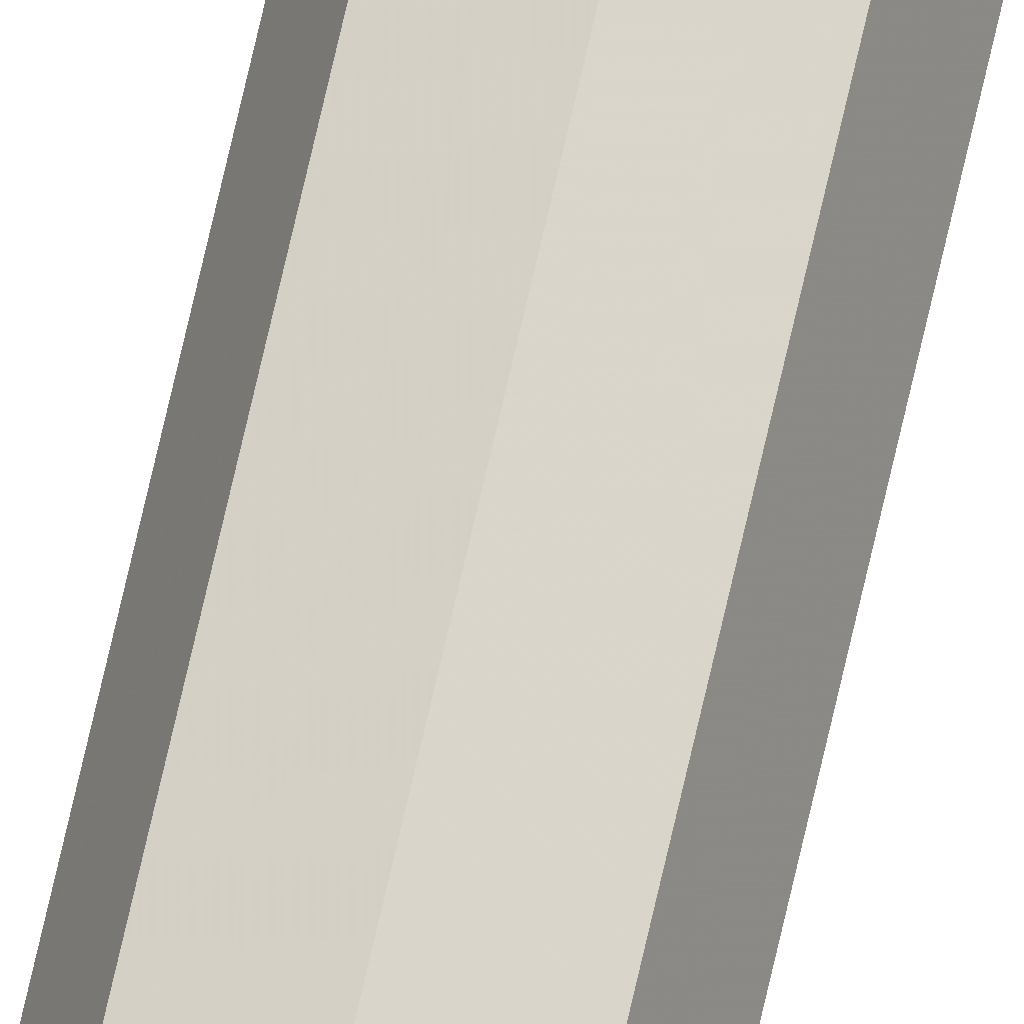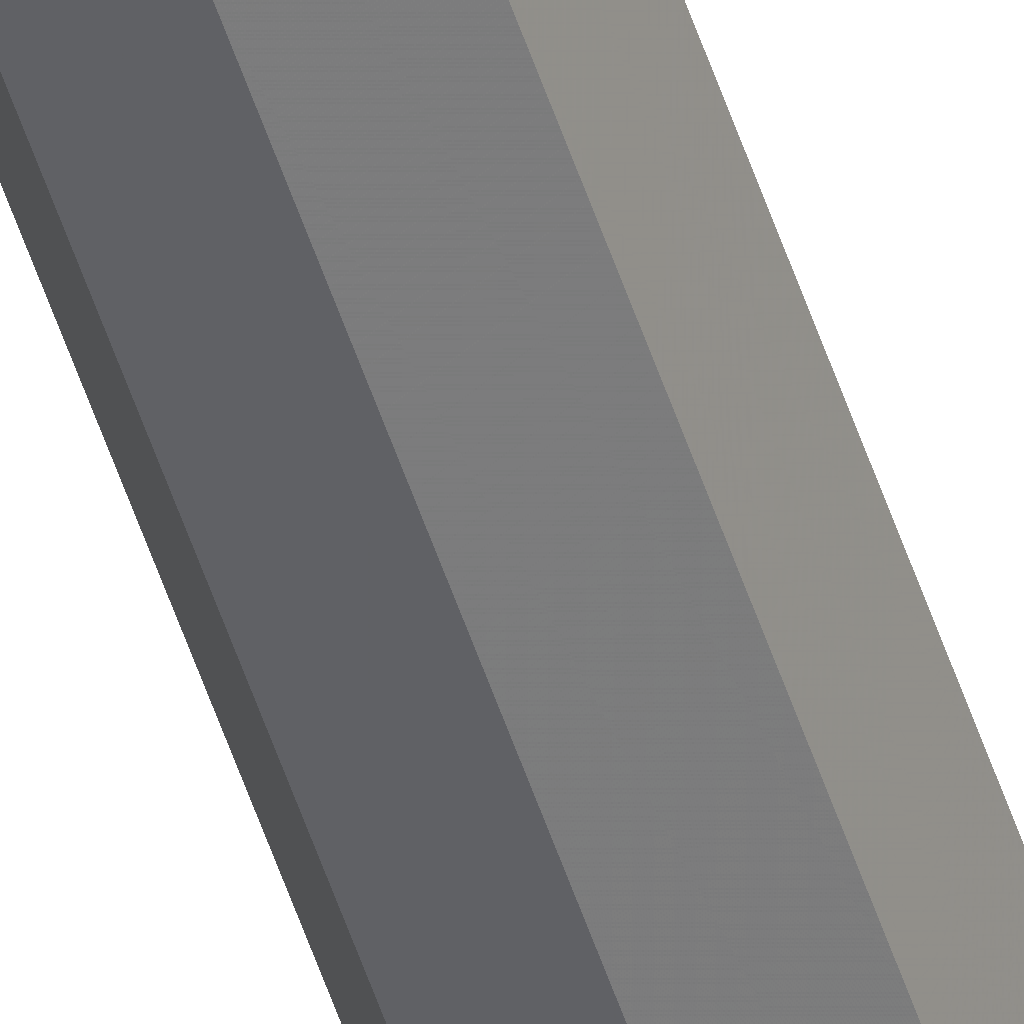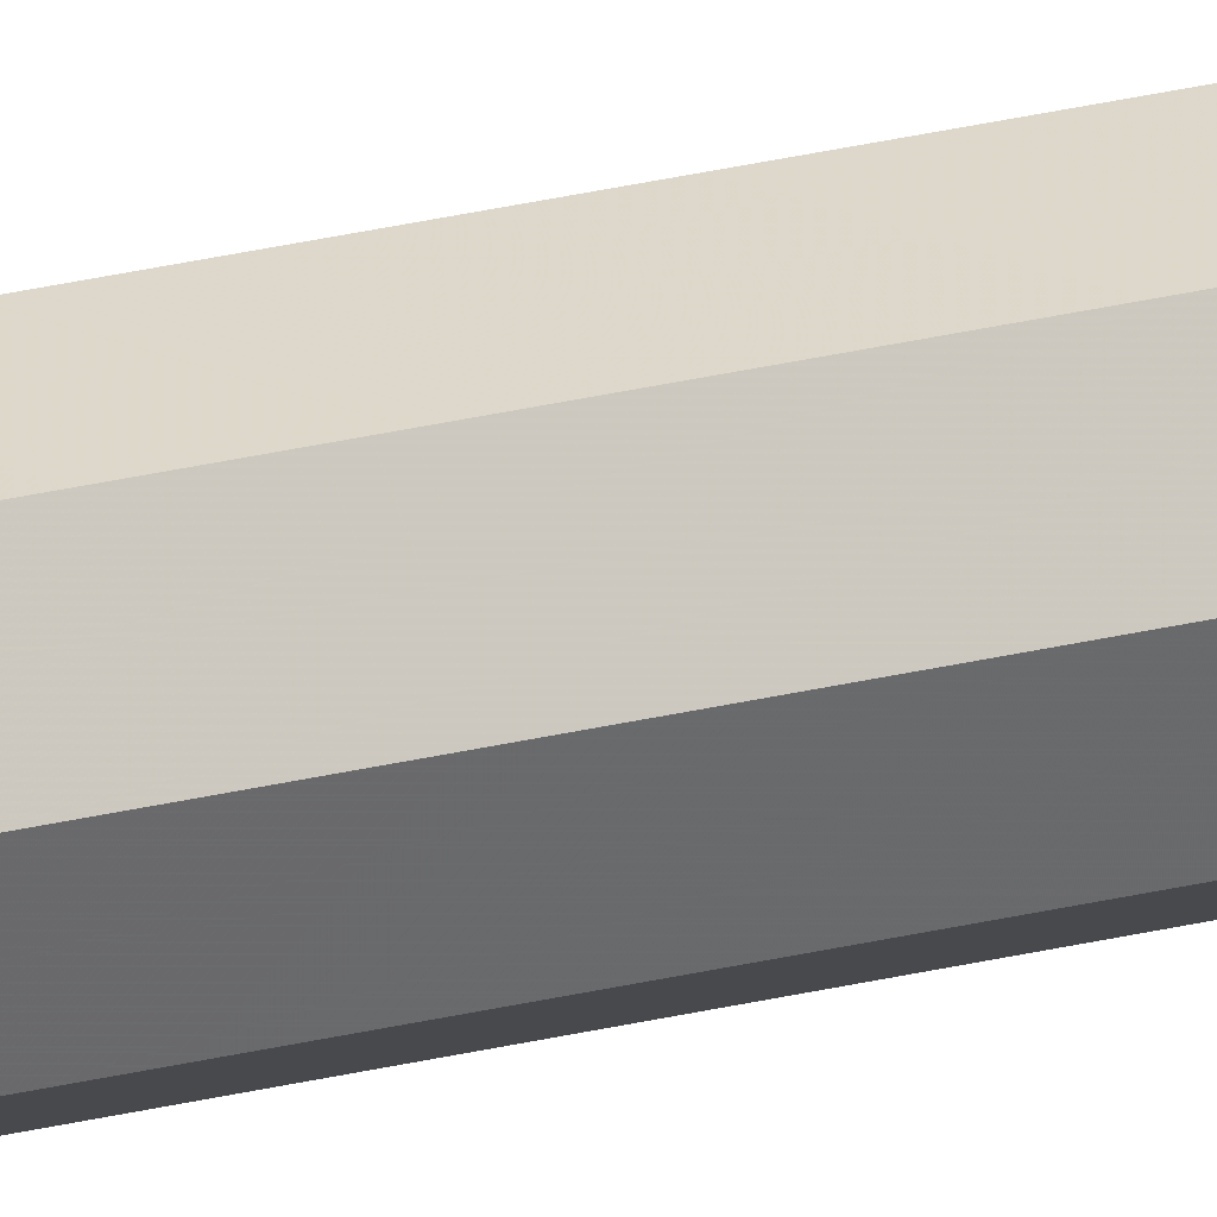
<metadata>
{"format":"obj","ext":"obj","renderer":"f3d","projection":"perspective","resolution":1024,"background":"white","views":[{"elev":65.8,"azim":12.3,"up":"+Z"},{"elev":-50.9,"azim":17.4,"up":"+Z"},{"elev":12.0,"azim":-130.2,"up":"+Z"}]}
</metadata>
<code>
v 0.2 0 0
v 0.1983 0 0.0261
v 0.09914 0 0.01305
v 0.1 0 0
v 0.1983 0 0.0261
v 0.1932 0 0.05176
v 0.09659 0 0.02588
v 0.09914 0 0.01305
v 0.1932 0 0.05176
v 0.1848 0 0.07654
v 0.09239 0 0.03827
v 0.09659 0 0.02588
v 0.1848 0 0.07654
v 0.1732 0 0.1
v 0.0866 0 0.05
v 0.09239 0 0.03827
v 0.1732 0 0.1
v 0.1587 0 0.1218
v 0.07934 0 0.06088
v 0.0866 0 0.05
v 0.1587 0 0.1218
v 0.1414 0 0.1414
v 0.07071 0 0.07071
v 0.07934 0 0.06088
v 0.1414 0 0.1414
v 0.1218 0 0.1587
v 0.06088 0 0.07934
v 0.07071 0 0.07071
v 0.1218 0 0.1587
v 0.1 0 0.1732
v 0.05 0 0.0866
v 0.06088 0 0.07934
v 0.1 0 0.1732
v 0.07654 0 0.1848
v 0.03827 0 0.09239
v 0.05 0 0.0866
v 0.07654 0 0.1848
v 0.05176 0 0.1932
v 0.02588 0 0.09659
v 0.03827 0 0.09239
v 0.05176 0 0.1932
v 0.0261 0 0.1983
v 0.01305 0 0.09914
v 0.02588 0 0.09659
v 0.0261 0 0.1983
v 0 0 0.2
v 0 0 0.1
v 0.01305 0 0.09914
v 0 0 0.2
v -0.0261 0 0.1983
v -0.01305 0 0.09914
v 0 0 0.1
v -0.0261 0 0.1983
v -0.05176 0 0.1932
v -0.02588 0 0.09659
v -0.01305 0 0.09914
v -0.05176 0 0.1932
v -0.07654 0 0.1848
v -0.03827 0 0.09239
v -0.02588 0 0.09659
v -0.07654 0 0.1848
v -0.1 0 0.1732
v -0.05 0 0.0866
v -0.03827 0 0.09239
v -0.1 0 0.1732
v -0.1218 0 0.1587
v -0.06088 0 0.07934
v -0.05 0 0.0866
v -0.1218 0 0.1587
v -0.1414 0 0.1414
v -0.07071 0 0.07071
v -0.06088 0 0.07934
v -0.1414 0 0.1414
v -0.1587 0 0.1218
v -0.07934 0 0.06088
v -0.07071 0 0.07071
v -0.1587 0 0.1218
v -0.1732 0 0.1
v -0.0866 0 0.05
v -0.07934 0 0.06088
v -0.1732 0 0.1
v -0.1848 0 0.07654
v -0.09239 0 0.03827
v -0.0866 0 0.05
v -0.1848 0 0.07654
v -0.1932 0 0.05176
v -0.09659 0 0.02588
v -0.09239 0 0.03827
v -0.1932 0 0.05176
v -0.1983 0 0.0261
v -0.09914 0 0.01305
v -0.09659 0 0.02588
v -0.1983 0 0.0261
v -0.2 0 0
v -0.1 0 0
v -0.09914 0 0.01305
v -0.2 0 0
v -0.1983 0 -0.0261
v -0.09914 0 -0.01305
v -0.1 0 0
v -0.1983 0 -0.0261
v -0.1932 0 -0.05176
v -0.09659 0 -0.02588
v -0.09914 0 -0.01305
v -0.1932 0 -0.05176
v -0.1848 0 -0.07654
v -0.09239 0 -0.03827
v -0.09659 0 -0.02588
v -0.1848 0 -0.07654
v -0.1732 0 -0.1
v -0.0866 0 -0.05
v -0.09239 0 -0.03827
v -0.1732 0 -0.1
v -0.1587 0 -0.1218
v -0.07934 0 -0.06088
v -0.0866 0 -0.05
v -0.1587 0 -0.1218
v -0.1414 0 -0.1414
v -0.07071 0 -0.07071
v -0.07934 0 -0.06088
v -0.1414 0 -0.1414
v -0.1218 0 -0.1587
v -0.06088 0 -0.07934
v -0.07071 0 -0.07071
v -0.1218 0 -0.1587
v -0.1 0 -0.1732
v -0.05 0 -0.0866
v -0.06088 0 -0.07934
v -0.1 0 -0.1732
v -0.07654 0 -0.1848
v -0.03827 0 -0.09239
v -0.05 0 -0.0866
v -0.07654 0 -0.1848
v -0.05176 0 -0.1932
v -0.02588 0 -0.09659
v -0.03827 0 -0.09239
v -0.05176 0 -0.1932
v -0.0261 0 -0.1983
v -0.01305 0 -0.09914
v -0.02588 0 -0.09659
v -0.0261 0 -0.1983
v 0 0 -0.2
v 0 0 -0.1
v -0.01305 0 -0.09914
v 0 0 -0.2
v 0.0261 0 -0.1983
v 0.01305 0 -0.09914
v 0 0 -0.1
v 0.0261 0 -0.1983
v 0.05176 0 -0.1932
v 0.02588 0 -0.09659
v 0.01305 0 -0.09914
v 0.05176 0 -0.1932
v 0.07654 0 -0.1848
v 0.03827 0 -0.09239
v 0.02588 0 -0.09659
v 0.07654 0 -0.1848
v 0.1 0 -0.1732
v 0.05 0 -0.0866
v 0.03827 0 -0.09239
v 0.1 0 -0.1732
v 0.1218 0 -0.1587
v 0.06088 0 -0.07934
v 0.05 0 -0.0866
v 0.1218 0 -0.1587
v 0.1414 0 -0.1414
v 0.07071 0 -0.07071
v 0.06088 0 -0.07934
v 0.1414 0 -0.1414
v 0.1587 0 -0.1218
v 0.07934 0 -0.06088
v 0.07071 0 -0.07071
v 0.1587 0 -0.1218
v 0.1732 0 -0.1
v 0.0866 0 -0.05
v 0.07934 0 -0.06088
v 0.1732 0 -0.1
v 0.1848 0 -0.07654
v 0.09239 0 -0.03827
v 0.0866 0 -0.05
v 0.1848 0 -0.07654
v 0.1932 0 -0.05176
v 0.09659 0 -0.02588
v 0.09239 0 -0.03827
v 0.1932 0 -0.05176
v 0.1983 0 -0.0261
v 0.09914 0 -0.01305
v 0.09659 0 -0.02588
v 0.1983 0 -0.0261
v 0.2 0 0
v 0.1 0 0
v 0.09914 0 -0.01305
v 0.07071 0 0.07071
v 0.1 0 0
v 0.1 0.05 0
v 0.07071 0.05 0.07071
v 0 0 0.1
v 0.07071 0 0.07071
v 0.07071 0.05 0.07071
v 0 0.05 0.1
v -0.07071 0 0.07071
v 0 0 0.1
v 0 0.05 0.1
v -0.07071 0.05 0.07071
v -0.1 0 0
v -0.07071 0 0.07071
v -0.07071 0.05 0.07071
v -0.1 0.05 0
v -0.07071 0 -0.07071
v -0.1 0 0
v -0.1 0.05 0
v -0.07071 0.05 -0.07071
v 0 0 -0.1
v -0.07071 0 -0.07071
v -0.07071 0.05 -0.07071
v 0 0.05 -0.1
v 0.07071 0 -0.07071
v 0 0 -0.1
v 0 0.05 -0.1
v 0.07071 0.05 -0.07071
v 0.1 0 0
v 0.07071 0 -0.07071
v 0.07071 0.05 -0.07071
v 0.1 0.05 0
v 0.1414 0 0.1414
v 0.2 0 0
v 0.2 0.05 0
v 0.1414 0.05 0.1414
v 0 0 0.2
v 0.1414 0 0.1414
v 0.1414 0.05 0.1414
v 0 0.05 0.2
v -0.1414 0 0.1414
v 0 0 0.2
v 0 0.05 0.2
v -0.1414 0.05 0.1414
v -0.2 0 0
v -0.1414 0 0.1414
v -0.1414 0.05 0.1414
v -0.2 0.05 0
v -0.1414 0 -0.1414
v -0.2 0 0
v -0.2 0.05 0
v -0.1414 0.05 -0.1414
v 0 0 -0.2
v -0.1414 0 -0.1414
v -0.1414 0.05 -0.1414
v 0 0.05 -0.2
v 0.1414 0 -0.1414
v 0 0 -0.2
v 0 0.05 -0.2
v 0.1414 0.05 -0.1414
v 0.2 0 0
v 0.1414 0 -0.1414
v 0.1414 0.05 -0.1414
v 0.2 0.05 0
v 0.1414 0.05 0.1414
v 0.2 0.05 0
v 0.2 46.95 0
v 0.1414 46.95 0.1414
v 0 0.05 0.2
v 0.1414 0.05 0.1414
v 0.1414 46.95 0.1414
v 0 46.95 0.2
v -0.1414 0.05 0.1414
v 0 0.05 0.2
v 0 46.95 0.2
v -0.1414 46.95 0.1414
v -0.2 0.05 0
v -0.1414 0.05 0.1414
v -0.1414 46.95 0.1414
v -0.2 46.95 0
v -0.1414 0.05 -0.1414
v -0.2 0.05 0
v -0.2 46.95 0
v -0.1414 46.95 -0.1414
v 0 0.05 -0.2
v -0.1414 0.05 -0.1414
v -0.1414 46.95 -0.1414
v 0 46.95 -0.2
v 0.1414 0.05 -0.1414
v 0 0.05 -0.2
v 0 46.95 -0.2
v 0.1414 46.95 -0.1414
v 0.2 0.05 0
v 0.1414 0.05 -0.1414
v 0.1414 46.95 -0.1414
v 0.2 46.95 0
v 0.07071 0.05 0.07071
v 0.1 0.05 0
v 0.1 46.95 0
v 0.07071 46.95 0.07071
v 0 0.05 0.1
v 0.07071 0.05 0.07071
v 0.07071 46.95 0.07071
v 0 46.95 0.1
v -0.07071 0.05 0.07071
v 0 0.05 0.1
v 0 46.95 0.1
v -0.07071 46.95 0.07071
v -0.1 0.05 0
v -0.07071 0.05 0.07071
v -0.07071 46.95 0.07071
v -0.1 46.95 0
v -0.07071 0.05 -0.07071
v -0.1 0.05 0
v -0.1 46.95 0
v -0.07071 46.95 -0.07071
v 0 0.05 -0.1
v -0.07071 0.05 -0.07071
v -0.07071 46.95 -0.07071
v 0 46.95 -0.1
v 0.07071 0.05 -0.07071
v 0 0.05 -0.1
v 0 46.95 -0.1
v 0.07071 46.95 -0.07071
v 0.1 0.05 0
v 0.07071 0.05 -0.07071
v 0.07071 46.95 -0.07071
v 0.1 46.95 0
v -0.2 47 0
v -0.1983 47 0.0261
v -0.09914 47 0.01305
v -0.1 47 0
v -0.1983 47 0.0261
v -0.1932 47 0.05176
v -0.09659 47 0.02588
v -0.09914 47 0.01305
v -0.1932 47 0.05176
v -0.1848 47 0.07654
v -0.09239 47 0.03827
v -0.09659 47 0.02588
v -0.1848 47 0.07654
v -0.1732 47 0.1
v -0.0866 47 0.05
v -0.09239 47 0.03827
v -0.1732 47 0.1
v -0.1587 47 0.1218
v -0.07934 47 0.06088
v -0.0866 47 0.05
v -0.1587 47 0.1218
v -0.1414 47 0.1414
v -0.07071 47 0.07071
v -0.07934 47 0.06088
v -0.1414 47 0.1414
v -0.1218 47 0.1587
v -0.06088 47 0.07934
v -0.07071 47 0.07071
v -0.1218 47 0.1587
v -0.1 47 0.1732
v -0.05 47 0.0866
v -0.06088 47 0.07934
v -0.1 47 0.1732
v -0.07654 47 0.1848
v -0.03827 47 0.09239
v -0.05 47 0.0866
v -0.07654 47 0.1848
v -0.05176 47 0.1932
v -0.02588 47 0.09659
v -0.03827 47 0.09239
v -0.05176 47 0.1932
v -0.0261 47 0.1983
v -0.01305 47 0.09914
v -0.02588 47 0.09659
v -0.0261 47 0.1983
v 0 47 0.2
v 0 47 0.1
v -0.01305 47 0.09914
v 0 47 0.2
v 0.0261 47 0.1983
v 0.01305 47 0.09914
v 0 47 0.1
v 0.0261 47 0.1983
v 0.05176 47 0.1932
v 0.02588 47 0.09659
v 0.01305 47 0.09914
v 0.05176 47 0.1932
v 0.07654 47 0.1848
v 0.03827 47 0.09239
v 0.02588 47 0.09659
v 0.07654 47 0.1848
v 0.1 47 0.1732
v 0.05 47 0.0866
v 0.03827 47 0.09239
v 0.1 47 0.1732
v 0.1218 47 0.1587
v 0.06088 47 0.07934
v 0.05 47 0.0866
v 0.1218 47 0.1587
v 0.1414 47 0.1414
v 0.07071 47 0.07071
v 0.06088 47 0.07934
v 0.1414 47 0.1414
v 0.1587 47 0.1218
v 0.07934 47 0.06088
v 0.07071 47 0.07071
v 0.1587 47 0.1218
v 0.1732 47 0.1
v 0.0866 47 0.05
v 0.07934 47 0.06088
v 0.1732 47 0.1
v 0.1848 47 0.07654
v 0.09239 47 0.03827
v 0.0866 47 0.05
v 0.1848 47 0.07654
v 0.1932 47 0.05176
v 0.09659 47 0.02588
v 0.09239 47 0.03827
v 0.1932 47 0.05176
v 0.1983 47 0.0261
v 0.09914 47 0.01305
v 0.09659 47 0.02588
v 0.1983 47 0.0261
v 0.2 47 0
v 0.1 47 0
v 0.09914 47 0.01305
v 0.2 47 0
v 0.1983 47 -0.0261
v 0.09914 47 -0.01305
v 0.1 47 0
v 0.1983 47 -0.0261
v 0.1932 47 -0.05176
v 0.09659 47 -0.02588
v 0.09914 47 -0.01305
v 0.1932 47 -0.05176
v 0.1848 47 -0.07654
v 0.09239 47 -0.03827
v 0.09659 47 -0.02588
v 0.1848 47 -0.07654
v 0.1732 47 -0.1
v 0.0866 47 -0.05
v 0.09239 47 -0.03827
v 0.1732 47 -0.1
v 0.1587 47 -0.1218
v 0.07934 47 -0.06088
v 0.0866 47 -0.05
v 0.1587 47 -0.1218
v 0.1414 47 -0.1414
v 0.07071 47 -0.07071
v 0.07934 47 -0.06088
v 0.1414 47 -0.1414
v 0.1218 47 -0.1587
v 0.06088 47 -0.07934
v 0.07071 47 -0.07071
v 0.1218 47 -0.1587
v 0.1 47 -0.1732
v 0.05 47 -0.0866
v 0.06088 47 -0.07934
v 0.1 47 -0.1732
v 0.07654 47 -0.1848
v 0.03827 47 -0.09239
v 0.05 47 -0.0866
v 0.07654 47 -0.1848
v 0.05176 47 -0.1932
v 0.02588 47 -0.09659
v 0.03827 47 -0.09239
v 0.05176 47 -0.1932
v 0.0261 47 -0.1983
v 0.01305 47 -0.09914
v 0.02588 47 -0.09659
v 0.0261 47 -0.1983
v 0 47 -0.2
v 0 47 -0.1
v 0.01305 47 -0.09914
v 0 47 -0.2
v -0.0261 47 -0.1983
v -0.01305 47 -0.09914
v 0 47 -0.1
v -0.0261 47 -0.1983
v -0.05176 47 -0.1932
v -0.02588 47 -0.09659
v -0.01305 47 -0.09914
v -0.05176 47 -0.1932
v -0.07654 47 -0.1848
v -0.03827 47 -0.09239
v -0.02588 47 -0.09659
v -0.07654 47 -0.1848
v -0.1 47 -0.1732
v -0.05 47 -0.0866
v -0.03827 47 -0.09239
v -0.1 47 -0.1732
v -0.1218 47 -0.1587
v -0.06088 47 -0.07934
v -0.05 47 -0.0866
v -0.1218 47 -0.1587
v -0.1414 47 -0.1414
v -0.07071 47 -0.07071
v -0.06088 47 -0.07934
v -0.1414 47 -0.1414
v -0.1587 47 -0.1218
v -0.07934 47 -0.06088
v -0.07071 47 -0.07071
v -0.1587 47 -0.1218
v -0.1732 47 -0.1
v -0.0866 47 -0.05
v -0.07934 47 -0.06088
v -0.1732 47 -0.1
v -0.1848 47 -0.07654
v -0.09239 47 -0.03827
v -0.0866 47 -0.05
v -0.1848 47 -0.07654
v -0.1932 47 -0.05176
v -0.09659 47 -0.02588
v -0.09239 47 -0.03827
v -0.1932 47 -0.05176
v -0.1983 47 -0.0261
v -0.09914 47 -0.01305
v -0.09659 47 -0.02588
v -0.1983 47 -0.0261
v -0.2 47 0
v -0.1 47 0
v -0.09914 47 -0.01305
v -0.07071 47 0.07071
v -0.1 47 0
v -0.1 46.95 0
v -0.07071 46.95 0.07071
v 0 47 0.1
v -0.07071 47 0.07071
v -0.07071 46.95 0.07071
v 0 46.95 0.1
v 0.07071 47 0.07071
v 0 47 0.1
v 0 46.95 0.1
v 0.07071 46.95 0.07071
v 0.1 47 0
v 0.07071 47 0.07071
v 0.07071 46.95 0.07071
v 0.1 46.95 0
v 0.07071 47 -0.07071
v 0.1 47 0
v 0.1 46.95 0
v 0.07071 46.95 -0.07071
v 0 47 -0.1
v 0.07071 47 -0.07071
v 0.07071 46.95 -0.07071
v 0 46.95 -0.1
v -0.07071 47 -0.07071
v 0 47 -0.1
v 0 46.95 -0.1
v -0.07071 46.95 -0.07071
v -0.1 47 0
v -0.07071 47 -0.07071
v -0.07071 46.95 -0.07071
v -0.1 46.95 0
v -0.1414 47 0.1414
v -0.2 47 0
v -0.2 46.95 0
v -0.1414 46.95 0.1414
v 0 47 0.2
v -0.1414 47 0.1414
v -0.1414 46.95 0.1414
v 0 46.95 0.2
v 0.1414 47 0.1414
v 0 47 0.2
v 0 46.95 0.2
v 0.1414 46.95 0.1414
v 0.2 47 0
v 0.1414 47 0.1414
v 0.1414 46.95 0.1414
v 0.2 46.95 0
v 0.1414 47 -0.1414
v 0.2 47 0
v 0.2 46.95 0
v 0.1414 46.95 -0.1414
v 0 47 -0.2
v 0.1414 47 -0.1414
v 0.1414 46.95 -0.1414
v 0 46.95 -0.2
v -0.1414 47 -0.1414
v 0 47 -0.2
v 0 46.95 -0.2
v -0.1414 46.95 -0.1414
v -0.2 47 0
v -0.1414 47 -0.1414
v -0.1414 46.95 -0.1414
v -0.2 46.95 0
g mesh6134735
f 1 2 3
f 3 4 1
f 5 6 7
f 7 8 5
f 9 10 11
f 11 12 9
f 13 14 15
f 15 16 13
f 17 18 19
f 19 20 17
f 21 22 23
f 23 24 21
f 25 26 27
f 27 28 25
f 29 30 31
f 31 32 29
f 33 34 35
f 35 36 33
f 37 38 39
f 39 40 37
f 41 42 43
f 43 44 41
f 45 46 47
f 47 48 45
g mesh6134736
f 49 50 51
f 51 52 49
f 53 54 55
f 55 56 53
f 57 58 59
f 59 60 57
f 61 62 63
f 63 64 61
f 65 66 67
f 67 68 65
f 69 70 71
f 71 72 69
f 73 74 75
f 75 76 73
f 77 78 79
f 79 80 77
f 81 82 83
f 83 84 81
f 85 86 87
f 87 88 85
f 89 90 91
f 91 92 89
f 93 94 95
f 95 96 93
g mesh6134737
f 97 98 99
f 99 100 97
f 101 102 103
f 103 104 101
f 105 106 107
f 107 108 105
f 109 110 111
f 111 112 109
f 113 114 115
f 115 116 113
f 117 118 119
f 119 120 117
f 121 122 123
f 123 124 121
f 125 126 127
f 127 128 125
f 129 130 131
f 131 132 129
f 133 134 135
f 135 136 133
f 137 138 139
f 139 140 137
f 141 142 143
f 143 144 141
g mesh6134738
f 145 146 147
f 147 148 145
f 149 150 151
f 151 152 149
f 153 154 155
f 155 156 153
f 157 158 159
f 159 160 157
f 161 162 163
f 163 164 161
f 165 166 167
f 167 168 165
f 169 170 171
f 171 172 169
f 173 174 175
f 175 176 173
f 177 178 179
f 179 180 177
f 181 182 183
f 183 184 181
f 185 186 187
f 187 188 185
f 189 190 191
f 191 192 189
g mesh6134741
f 193 195 194
f 195 193 196
f 197 199 198
f 199 197 200
f 201 203 202
f 203 201 204
f 205 207 206
f 207 205 208
f 209 211 210
f 211 209 212
f 213 215 214
f 215 213 216
f 217 219 218
f 219 217 220
f 221 223 222
f 223 221 224
g mesh6134744
f 225 226 227
f 227 228 225
f 229 230 231
f 231 232 229
f 233 234 235
f 235 236 233
f 237 238 239
f 239 240 237
f 241 242 243
f 243 244 241
f 245 246 247
f 247 248 245
f 249 250 251
f 251 252 249
f 253 254 255
f 255 256 253
g mesh6134748
f 257 258 259
f 259 260 257
f 261 262 263
f 263 264 261
f 265 266 267
f 267 268 265
f 269 270 271
f 271 272 269
f 273 274 275
f 275 276 273
f 277 278 279
f 279 280 277
f 281 282 283
f 283 284 281
f 285 286 287
f 287 288 285
g mesh6134750
f 289 291 290
f 291 289 292
f 293 295 294
f 295 293 296
f 297 299 298
f 299 297 300
f 301 303 302
f 303 301 304
f 305 307 306
f 307 305 308
f 309 311 310
f 311 309 312
f 313 315 314
f 315 313 316
f 317 319 318
f 319 317 320
g mesh6134754
f 321 322 323
f 323 324 321
f 325 326 327
f 327 328 325
f 329 330 331
f 331 332 329
f 333 334 335
f 335 336 333
f 337 338 339
f 339 340 337
f 341 342 343
f 343 344 341
f 345 346 347
f 347 348 345
f 349 350 351
f 351 352 349
f 353 354 355
f 355 356 353
f 357 358 359
f 359 360 357
f 361 362 363
f 363 364 361
f 365 366 367
f 367 368 365
g mesh6134755
f 369 370 371
f 371 372 369
f 373 374 375
f 375 376 373
f 377 378 379
f 379 380 377
f 381 382 383
f 383 384 381
f 385 386 387
f 387 388 385
f 389 390 391
f 391 392 389
f 393 394 395
f 395 396 393
f 397 398 399
f 399 400 397
f 401 402 403
f 403 404 401
f 405 406 407
f 407 408 405
f 409 410 411
f 411 412 409
f 413 414 415
f 415 416 413
g mesh6134756
f 417 418 419
f 419 420 417
f 421 422 423
f 423 424 421
f 425 426 427
f 427 428 425
f 429 430 431
f 431 432 429
f 433 434 435
f 435 436 433
f 437 438 439
f 439 440 437
f 441 442 443
f 443 444 441
f 445 446 447
f 447 448 445
f 449 450 451
f 451 452 449
f 453 454 455
f 455 456 453
f 457 458 459
f 459 460 457
f 461 462 463
f 463 464 461
g mesh6134757
f 465 466 467
f 467 468 465
f 469 470 471
f 471 472 469
f 473 474 475
f 475 476 473
f 477 478 479
f 479 480 477
f 481 482 483
f 483 484 481
f 485 486 487
f 487 488 485
f 489 490 491
f 491 492 489
f 493 494 495
f 495 496 493
f 497 498 499
f 499 500 497
f 501 502 503
f 503 504 501
f 505 506 507
f 507 508 505
f 509 510 511
f 511 512 509
g mesh6134760
f 513 515 514
f 515 513 516
f 517 519 518
f 519 517 520
f 521 523 522
f 523 521 524
f 525 527 526
f 527 525 528
f 529 531 530
f 531 529 532
f 533 535 534
f 535 533 536
f 537 539 538
f 539 537 540
f 541 543 542
f 543 541 544
g mesh6134763
f 545 546 547
f 547 548 545
f 549 550 551
f 551 552 549
f 553 554 555
f 555 556 553
f 557 558 559
f 559 560 557
f 561 562 563
f 563 564 561
f 565 566 567
f 567 568 565
f 569 570 571
f 571 572 569
f 573 574 575
f 575 576 573

</code>
